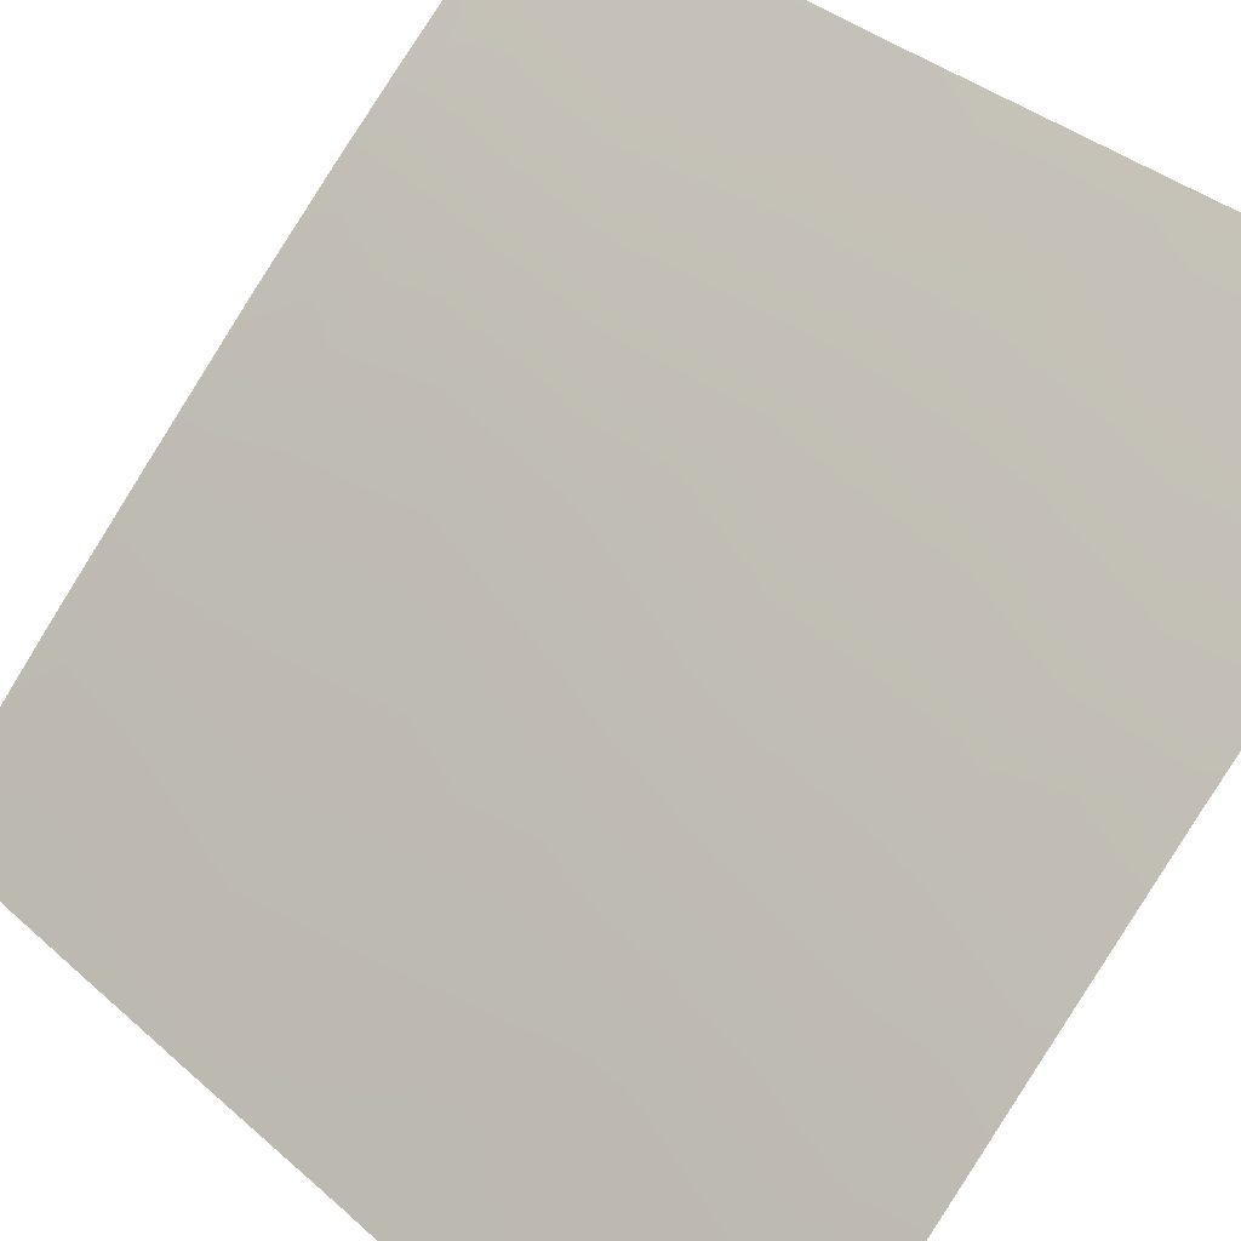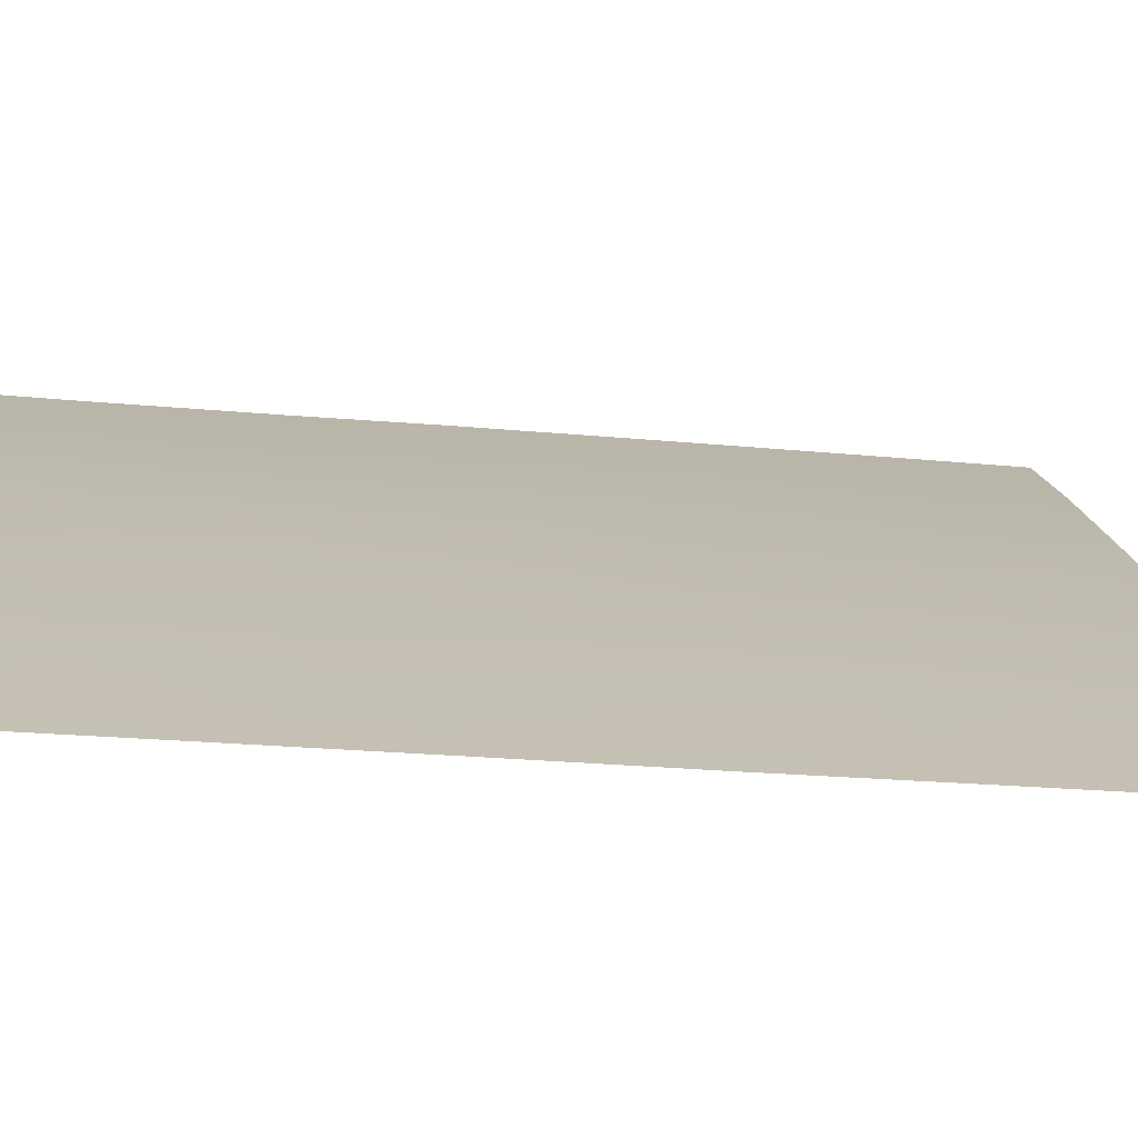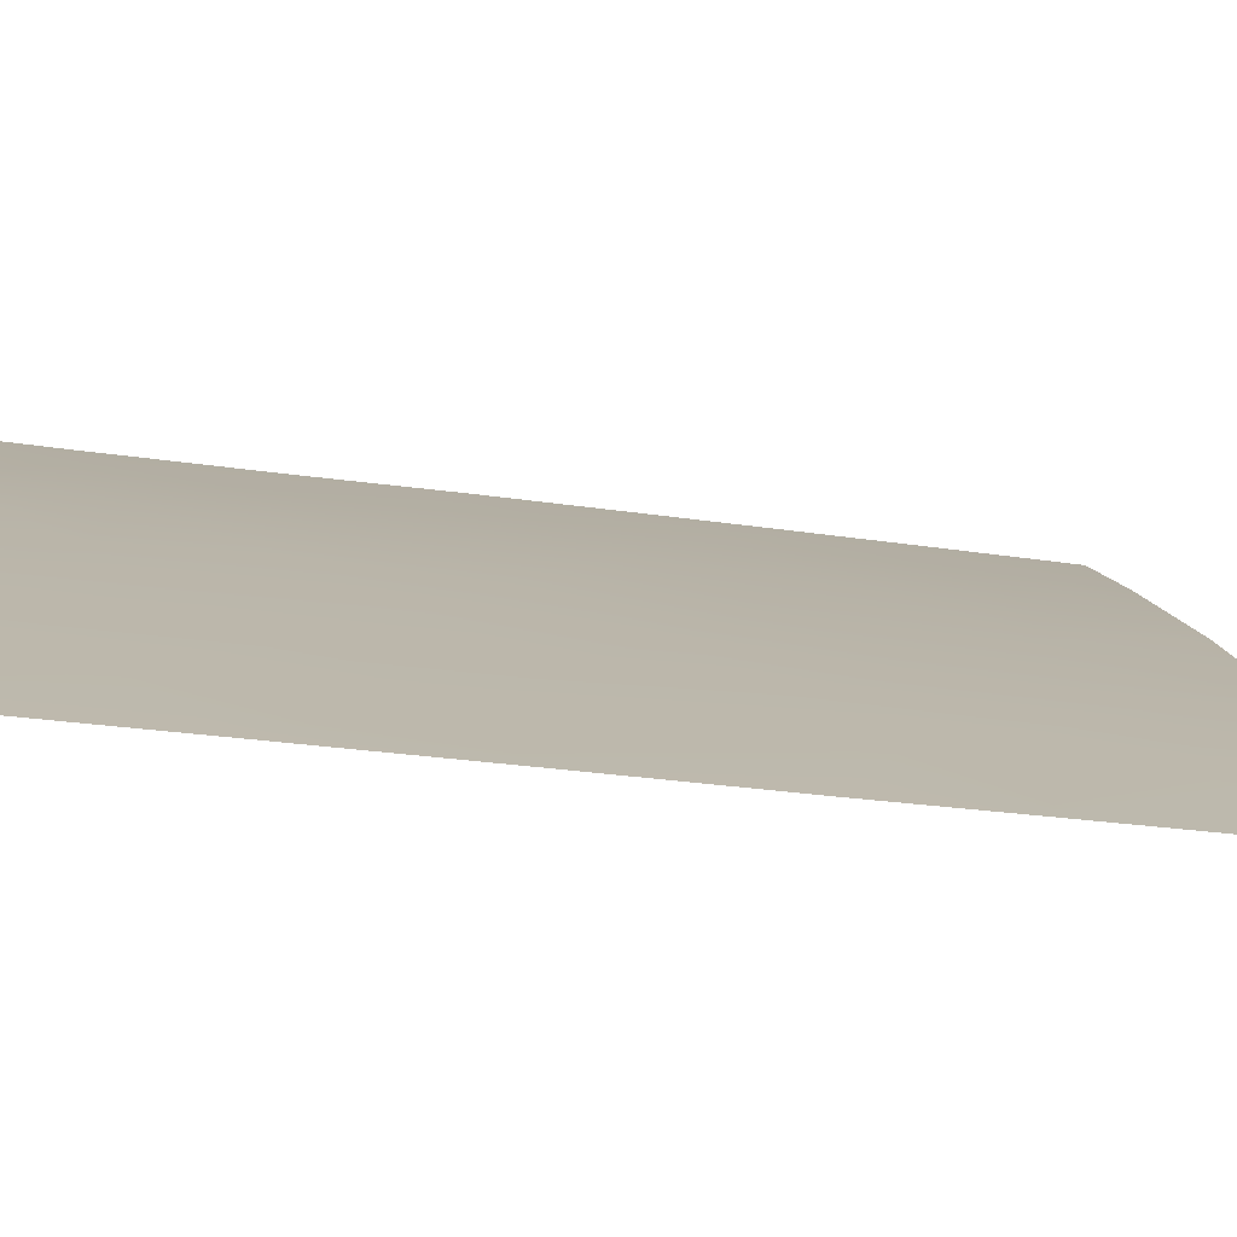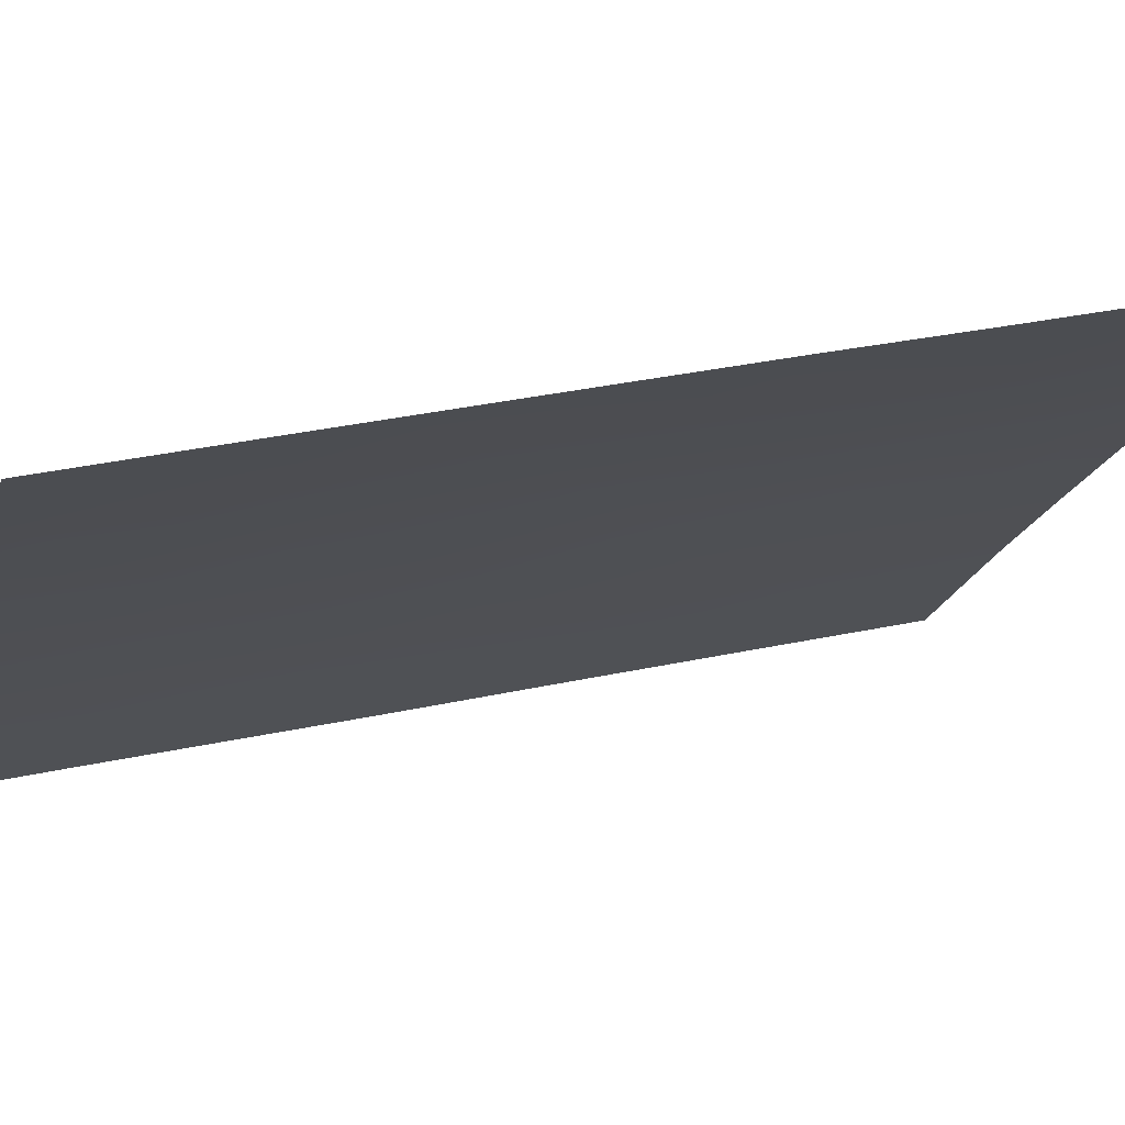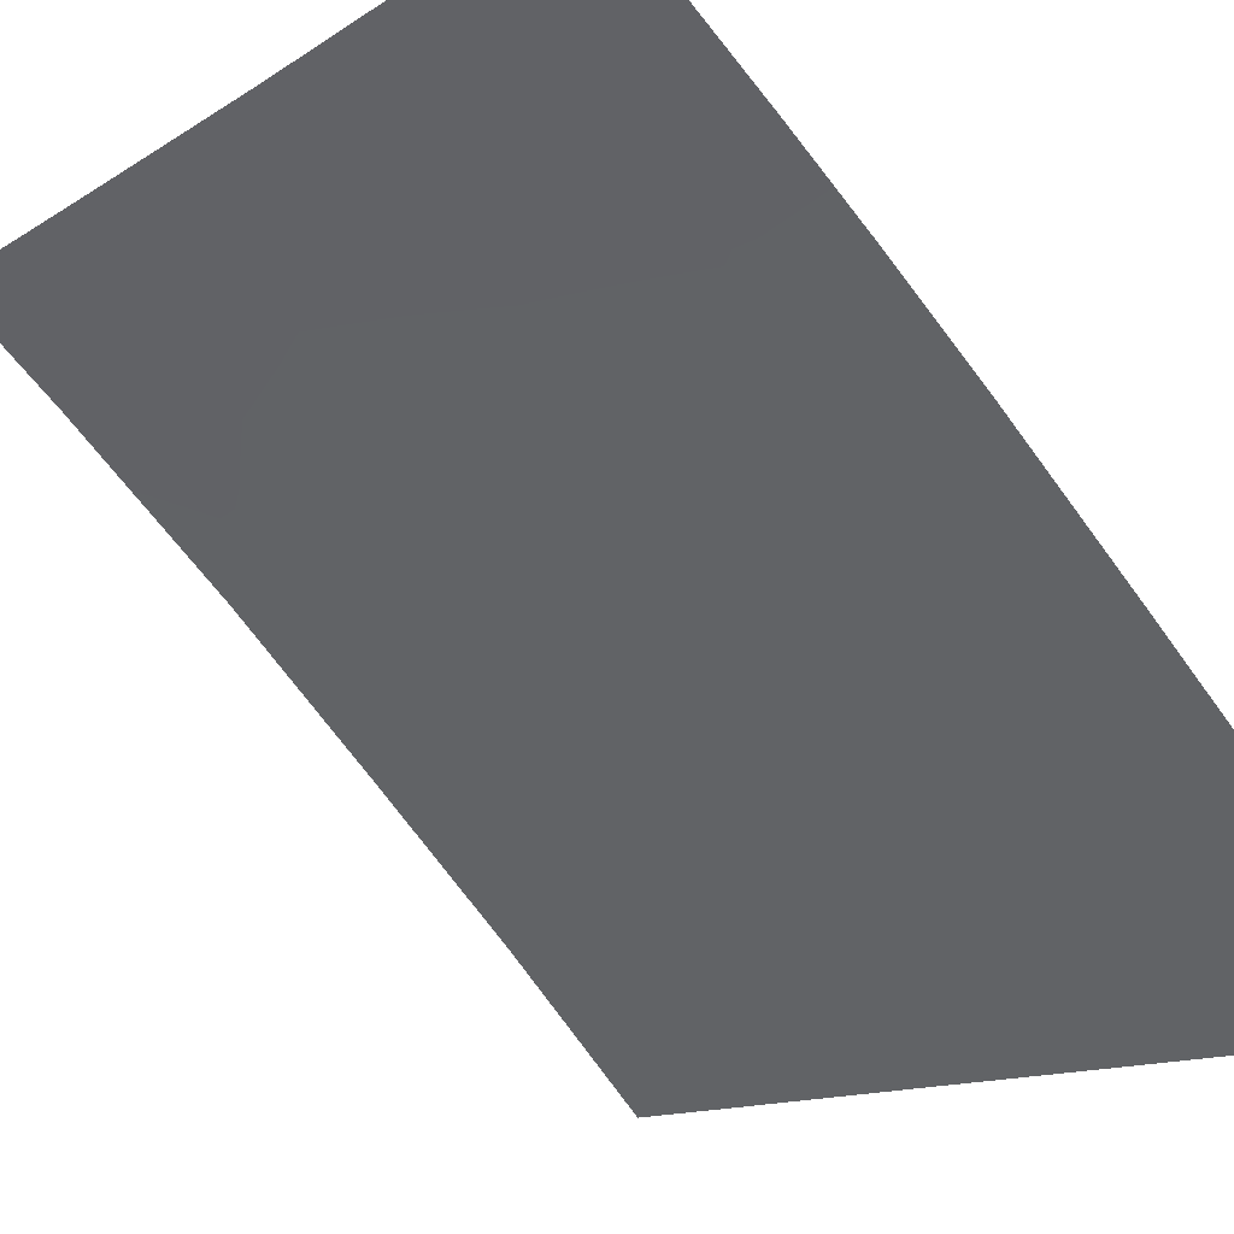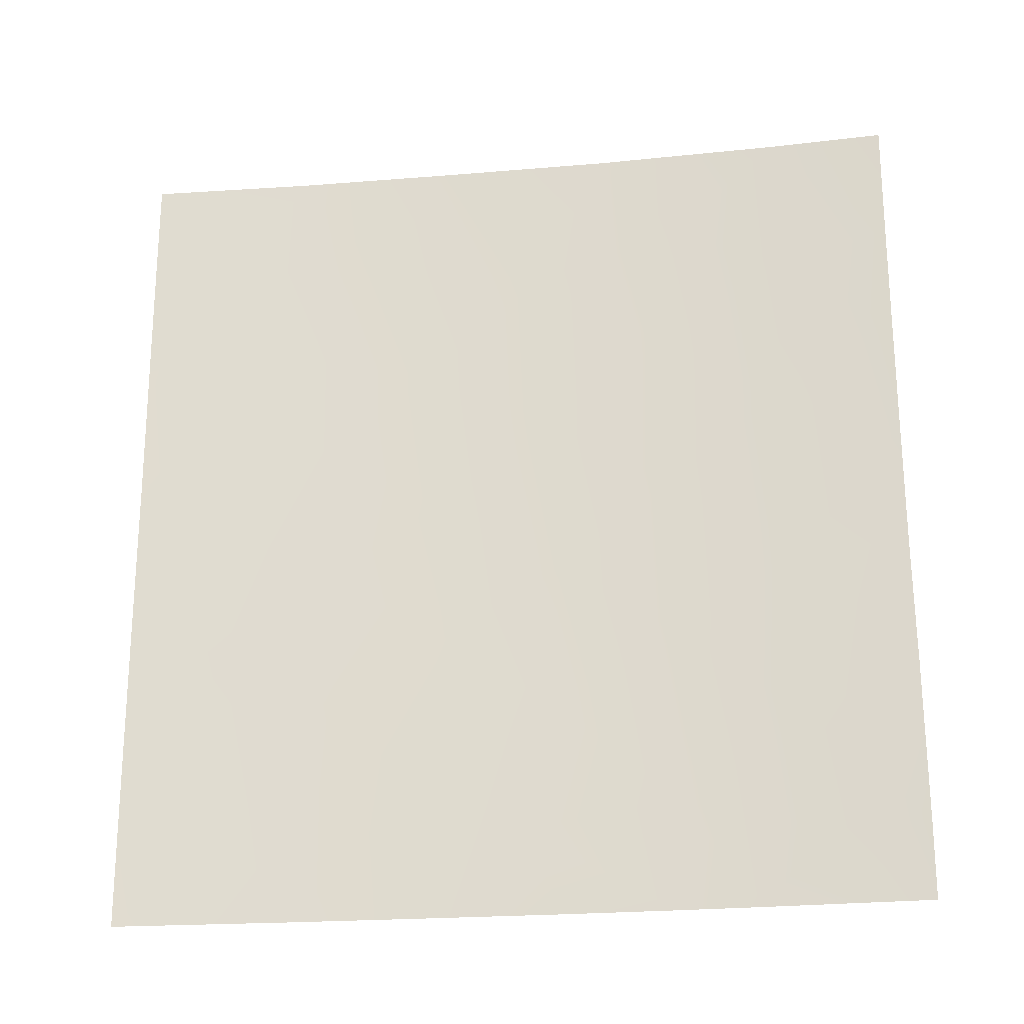
<metadata>
{"format":"obj","ext":"obj","renderer":"f3d","projection":"perspective","resolution":1024,"background":"white","views":[{"elev":36.2,"azim":138.6,"up":"+Z"},{"elev":-28.4,"azim":82.2,"up":"+Z"},{"elev":-32.3,"azim":78.5,"up":"+Z"},{"elev":29.1,"azim":-109.0,"up":"+Z"},{"elev":-11.8,"azim":-32.8,"up":"+Z"},{"elev":-23.4,"azim":-127.3,"up":"+Y"}]}
</metadata>
<code>
v 37.94 43.18 38.72
v 43.04 38 33.86
v 41.87 47.98 35.1
v 42.94 44.24 34.01
v 37.94 44.99 38.72
v 41.62 38 35.29
v 40.45 44.37 36.43
v 46.18 50 30.72
v 46.13 44.86 30.72
v 46.17 48.49 30.72
v 43.66 48.34 33.33
v 45.19 48.44 31.75
v 46.07 38 30.72
v 44.07 43.15 32.84
v 46.12 42.58 30.72
v 37.92 39.08 38.72
v 37.93 38 38.72
v 37.91 50 38.72
v 44.97 39.4 31.89
v 40.44 39.56 36.43
v 40.49 38 36.37
v 39.05 43.18 37.73
v 44.32 38 32.56
v 41.72 45.47 35.22
v 40.38 41.98 36.52
v 39.24 45.68 37.57
v 40.48 46.71 36.41
v 40.3 48.62 36.6
v 42.03 39.21 34.88
v 45.15 43.95 31.74
v 41.15 50 35.8
v 39.09 40.69 37.67
v 43.12 39.92 33.78
v 46.15 46.57 30.72
v 37.94 46.68 38.72
v 46.1 40.39 30.72
v 37.92 41.36 38.72
v 44.56 50 32.43
v 38.97 39.04 37.79
v 37.93 48.32 38.72
v 39.22 50 37.58
v 44.16 45.15 32.77
v 45.04 41.88 31.83
v 45.25 45.52 31.65
v 44.55 46.84 32.4
v 42.92 50 34.06
v 39.62 38 37.18
v 43.08 46.41 33.9
v 41.72 41.04 35.21
v 41.65 43.16 35.29
v 42.87 42.13 34.06
v 43.93 41.06 32.97
v 39.14 47.88 37.64
f 7 22 26
f 36 19 43
f 3 46 11
f 12 45 11
f 4 24 48
f 47 39 20
f 48 45 42
f 42 44 30
f 4 51 50
f 52 33 51
f 25 49 20
f 2 33 23
f 1 5 22
f 50 25 7
f 12 8 10
f 33 2 29
f 9 15 30
f 30 15 43
f 27 28 3
f 31 46 3
f 24 7 27
f 34 9 44
f 5 35 26
f 35 40 53
f 36 13 19
f 37 1 22
f 32 37 22
f 8 12 38
f 32 39 16
f 16 37 32
f 16 39 17
f 40 18 41
f 41 53 40
f 41 31 28
f 48 42 4
f 4 42 14
f 15 36 43
f 34 45 12
f 45 34 44
f 11 46 38
f 12 10 34
f 38 12 11
f 29 6 21
f 29 21 20
f 21 47 20
f 47 17 39
f 20 39 32
f 48 11 45
f 14 42 30
f 42 45 44
f 3 11 48
f 29 2 6
f 13 23 19
f 23 33 52
f 4 50 24
f 24 50 7
f 49 25 50
f 4 14 51
f 50 51 49
f 52 14 43
f 52 43 19
f 14 52 51
f 51 33 49
f 22 25 32
f 32 25 20
f 35 53 26
f 30 44 9
f 3 28 31
f 29 20 49
f 33 29 49
f 27 26 53
f 3 48 24
f 53 28 27
f 30 43 14
f 22 5 26
f 7 26 27
f 24 27 3
f 41 28 53
f 22 7 25
f 19 23 52

</code>
